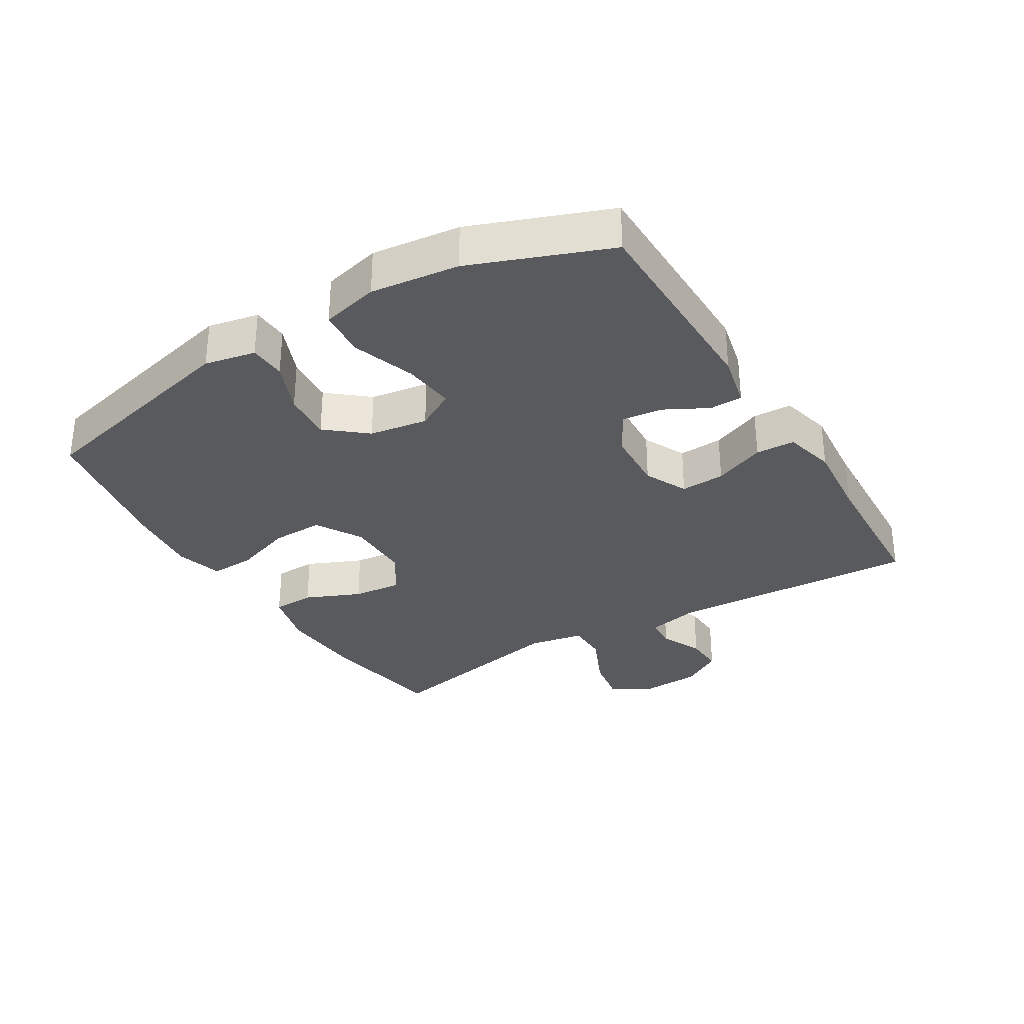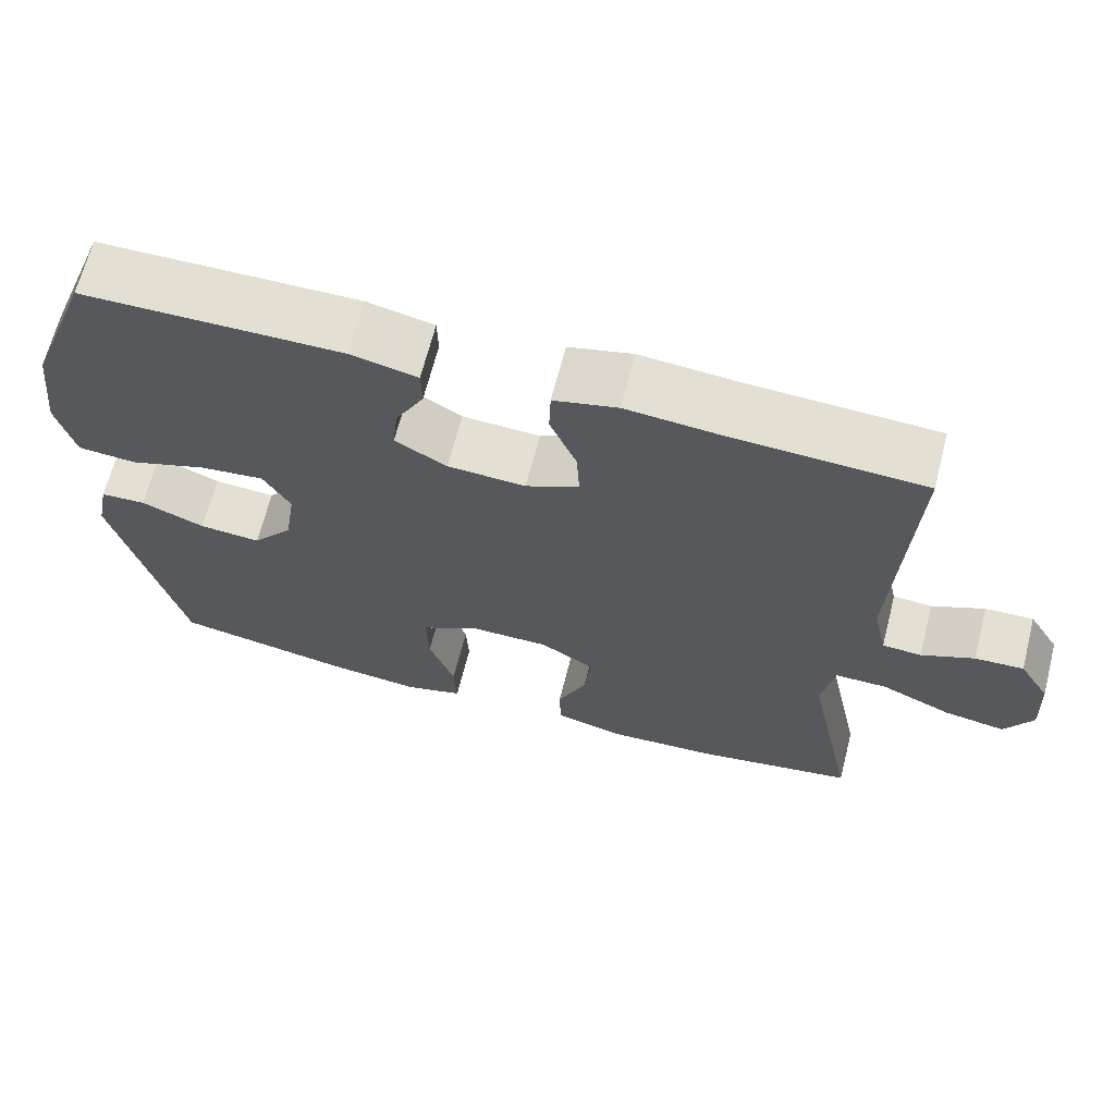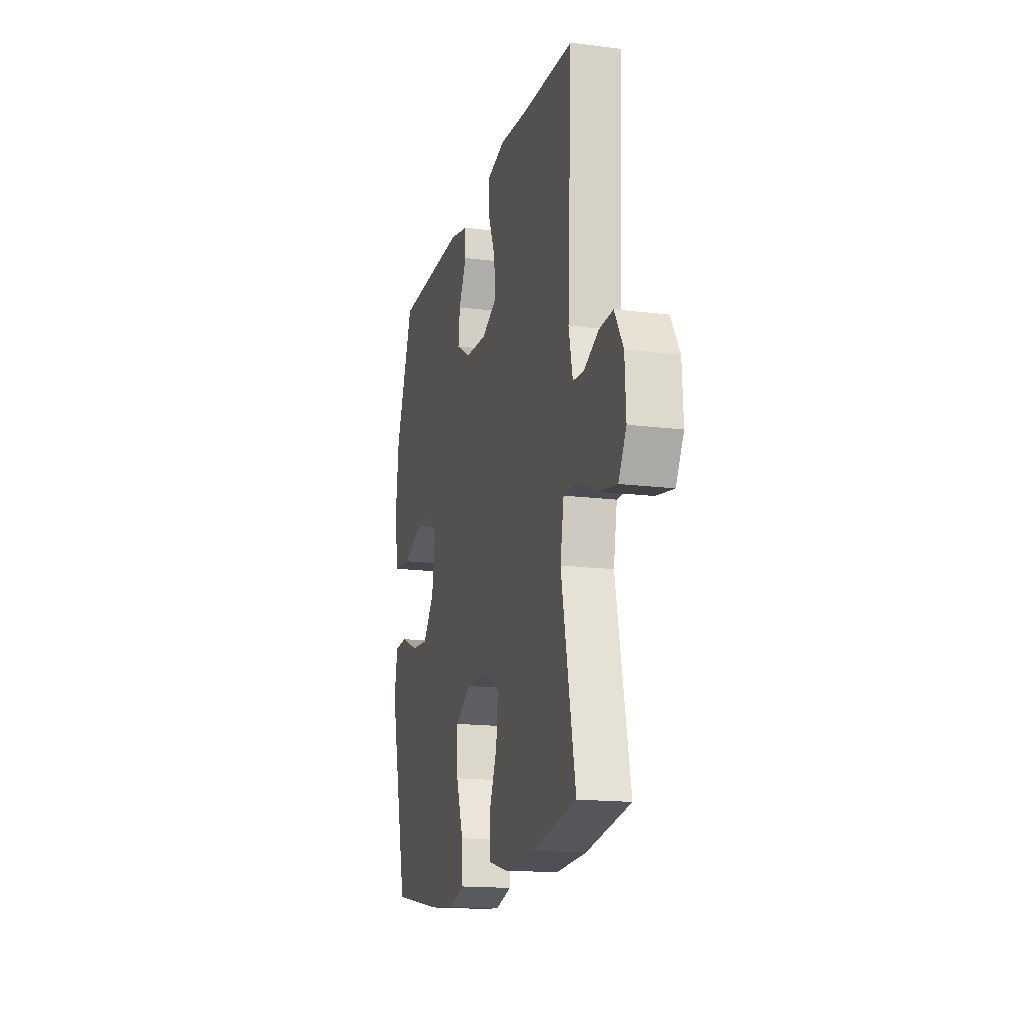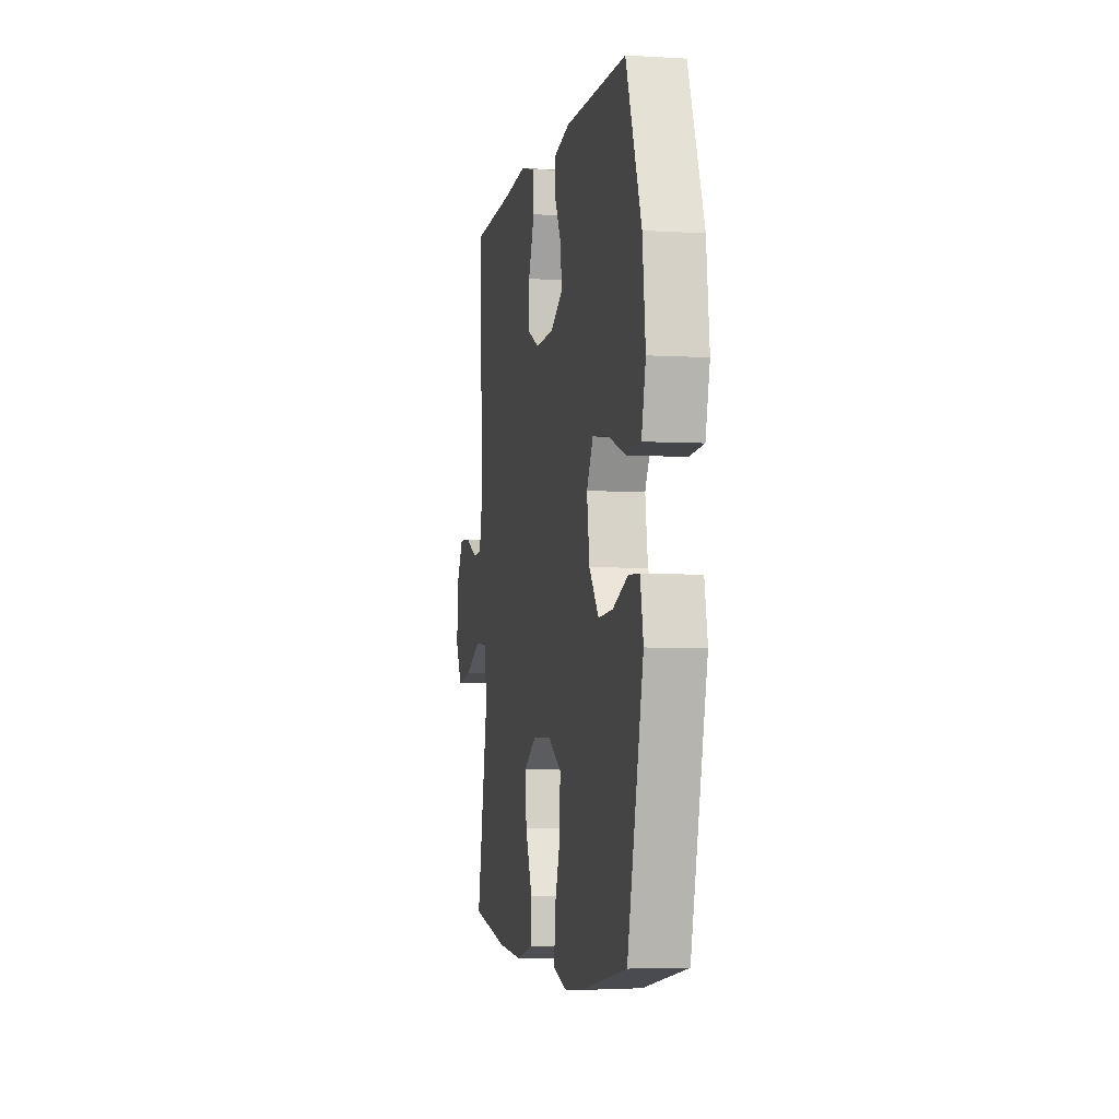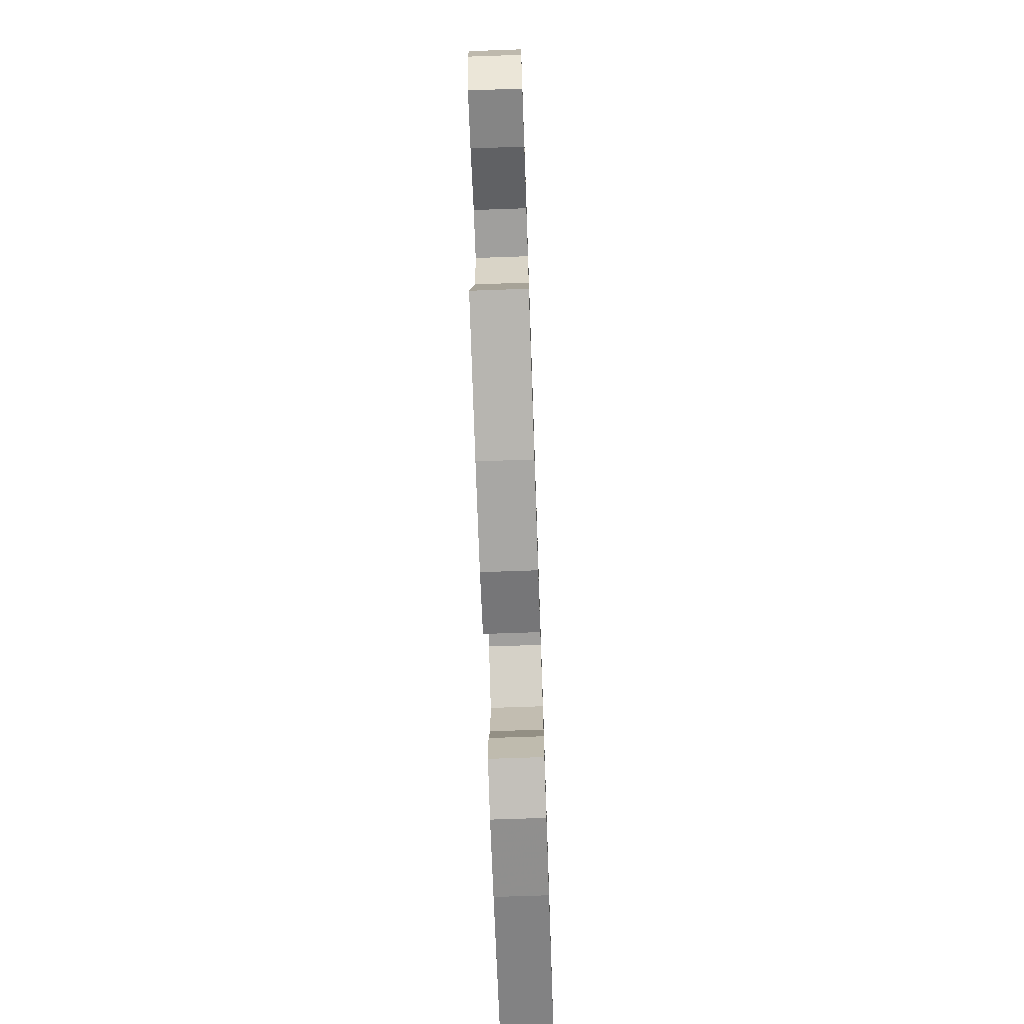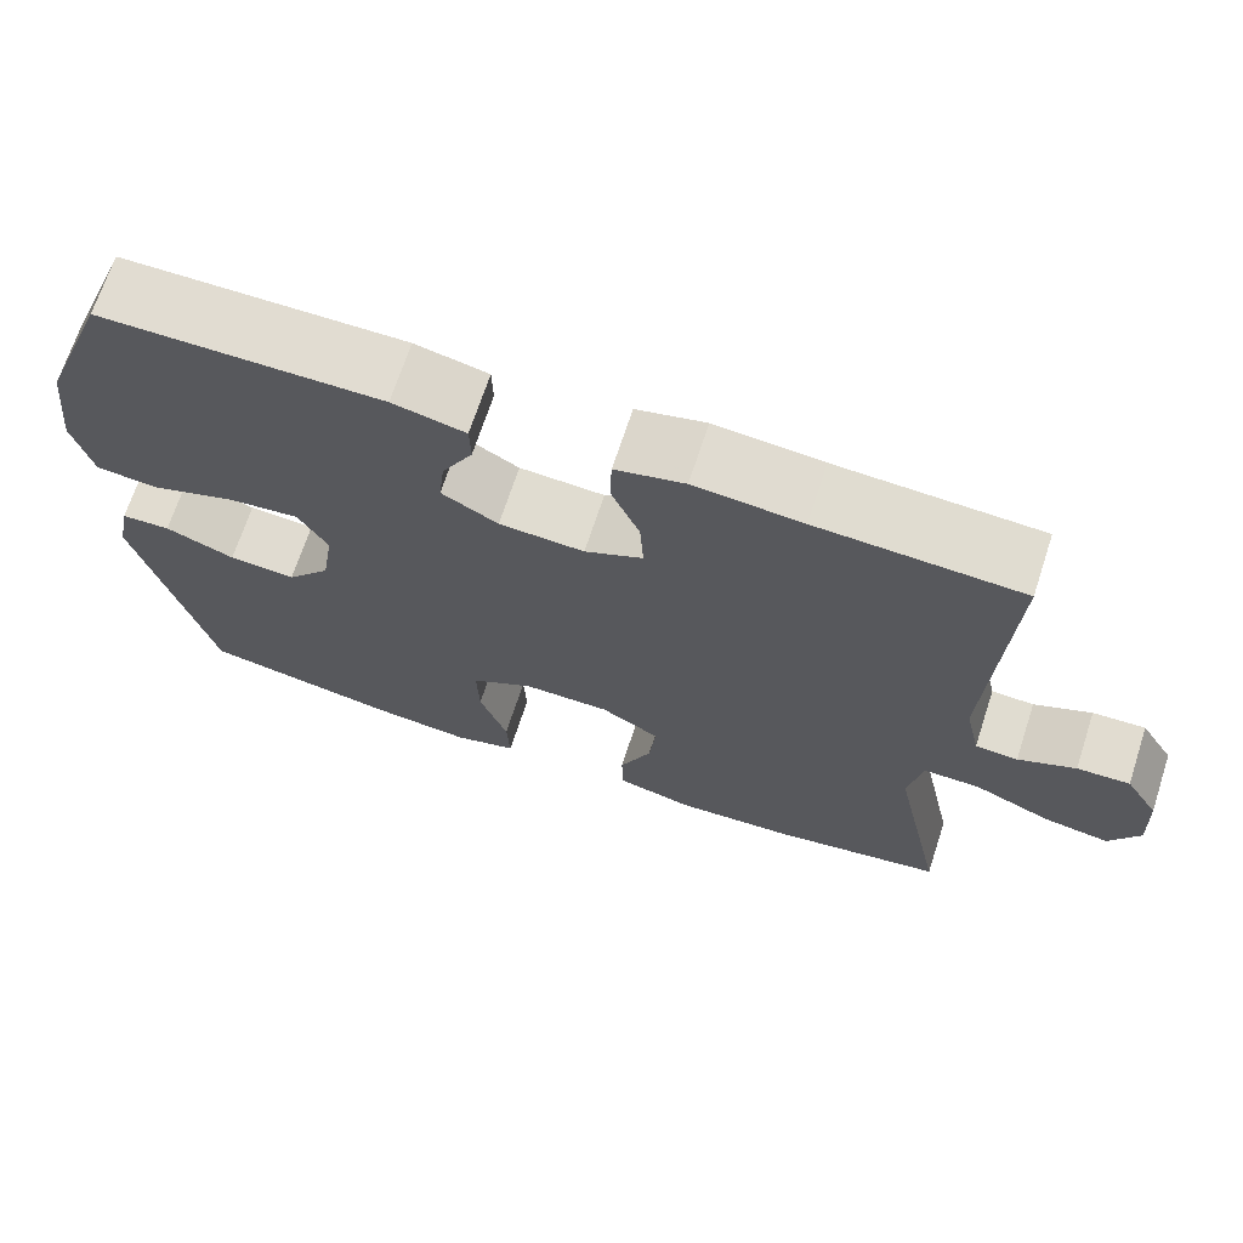
<metadata>
{"format":"obj","ext":"obj","renderer":"f3d","projection":"perspective","resolution":1024,"background":"white","views":[{"elev":-31.6,"azim":-58.8,"up":"+Y"},{"elev":66.4,"azim":14.3,"up":"+Z"},{"elev":-16.3,"azim":75.4,"up":"+Z"},{"elev":-4.4,"azim":-101.0,"up":"+Z"},{"elev":-71.3,"azim":92.0,"up":"+Z"},{"elev":69.2,"azim":18.1,"up":"+Z"}]}
</metadata>
<code>
v 0.5 0.07 0.5
v 0.481 0.07 0.11
v 0.499 0.07 0.029
v 0.548 0.07 0.026
v 0.614 0.07 0.056
v 0.675 0.07 0.059
v 0.714 0.07 -0.006
v 0.719 0.07 -0.1
v 0.684 0.07 -0.161
v 0.607 0.07 -0.148
v 0.518 0.07 -0.108
v 0.453 0.07 -0.108
v 0.437 0.07 -0.195
v 0.5 0.07 -0.5
v 0.301 0.07 -0.534
v 0.164 0.07 -0.542
v 0.075 0.07 -0.519
v 0.073 0.07 -0.454
v 0.11 0.07 -0.368
v 0.118 0.07 -0.291
v 0.05 0.07 -0.249
v -0.051 0.07 -0.249
v -0.123 0.07 -0.291
v -0.121 0.07 -0.372
v -0.089 0.07 -0.464
v -0.086 0.07 -0.533
v -0.159 0.07 -0.554
v -0.273 0.07 -0.542
v -0.5 0.07 -0.5
v -0.583 0.07 -0.158
v -0.567 0.07 -0.079
v -0.51 0.07 -0.076
v -0.43 0.07 -0.109
v -0.353 0.07 -0.115
v -0.302 0.07 -0.053
v -0.288 0.07 0.038
v -0.322 0.07 0.098
v -0.403 0.07 0.089
v -0.501 0.07 0.055
v -0.575 0.07 0.061
v -0.597 0.07 0.15
v -0.581 0.07 0.287
v -0.5 0.07 0.5
v -0.175 0.07 0.503
v -0.091 0.07 0.484
v -0.09 0.07 0.433
v -0.126 0.07 0.365
v -0.133 0.07 0.303
v -0.068 0.07 0.265
v 0.03 0.07 0.26
v 0.097 0.07 0.292
v 0.093 0.07 0.361
v 0.06 0.07 0.441
v 0.062 0.07 0.502
v 0.142 0.07 0.522
v 0.266 0.07 0.511
v 0.5 0 0.5
v 0.481 0 0.11
v 0.499 0 0.029
v 0.548 0 0.026
v 0.614 0 0.056
v 0.675 0 0.059
v 0.714 0 -0.006
v 0.719 0 -0.1
v 0.684 0 -0.161
v 0.607 0 -0.148
v 0.518 0 -0.108
v 0.453 0 -0.108
v 0.437 0 -0.195
v 0.5 0 -0.5
v 0.301 0 -0.534
v 0.164 0 -0.542
v 0.075 0 -0.519
v 0.073 0 -0.454
v 0.11 0 -0.368
v 0.118 0 -0.291
v 0.05 0 -0.249
v -0.051 0 -0.249
v -0.123 0 -0.291
v -0.121 0 -0.372
v -0.089 0 -0.464
v -0.086 0 -0.533
v -0.159 0 -0.554
v -0.273 0 -0.542
v -0.5 0 -0.5
v -0.583 0 -0.158
v -0.567 0 -0.079
v -0.51 0 -0.076
v -0.43 0 -0.109
v -0.353 0 -0.115
v -0.302 0 -0.053
v -0.288 0 0.038
v -0.322 0 0.098
v -0.403 0 0.089
v -0.501 0 0.055
v -0.575 0 0.061
v -0.597 0 0.15
v -0.581 0 0.287
v -0.5 0 0.5
v -0.175 0 0.503
v -0.091 0 0.484
v -0.09 0 0.433
v -0.126 0 0.365
v -0.133 0 0.303
v -0.068 0 0.265
v 0.03 0 0.26
v 0.097 0 0.292
v 0.093 0 0.361
v 0.06 0 0.441
v 0.062 0 0.502
v 0.142 0 0.522
v 0.266 0 0.511
f 54 55 56
f 53 54 56
f 52 53 56
f 56 1 2
f 52 56 2
f 51 52 2
f 50 51 2 3
f 49 50 3
f 45 46 47
f 44 45 47
f 43 44 47
f 42 43 47
f 41 42 47
f 40 41 47
f 39 40 47
f 38 39 47
f 37 38 47 48
f 36 37 48 49
f 31 32 33
f 30 31 33
f 29 30 33
f 28 29 33
f 27 28 33
f 26 27 33
f 25 26 33
f 24 25 33
f 23 24 33 34
f 22 23 34 35
f 17 18 19
f 16 17 19
f 15 16 19
f 14 15 19
f 13 14 19
f 12 13 19 20
f 9 10 11
f 8 9 11
f 7 8 11
f 6 7 11
f 5 6 11
f 4 5 11
f 3 4 11 12
f 49 3 12
f 36 49 12
f 35 36 12
f 22 35 12
f 21 22 12
f 12 20 21
f 112 111 110
f 112 110 109
f 112 109 108
f 58 57 112
f 58 112 108
f 58 108 107
f 59 58 107 106
f 59 106 105
f 103 102 101
f 103 101 100
f 103 100 99
f 103 99 98
f 103 98 97
f 103 97 96
f 103 96 95
f 103 95 94
f 104 103 94 93
f 105 104 93 92
f 89 88 87
f 89 87 86
f 89 86 85
f 89 85 84
f 89 84 83
f 89 83 82
f 89 82 81
f 89 81 80
f 90 89 80 79
f 91 90 79 78
f 75 74 73
f 75 73 72
f 75 72 71
f 75 71 70
f 75 70 69
f 76 75 69 68
f 67 66 65
f 67 65 64
f 67 64 63
f 67 63 62
f 67 62 61
f 67 61 60
f 68 67 60 59
f 68 59 105
f 68 105 92
f 68 92 91
f 68 91 78
f 68 78 77
f 77 76 68
f 1 57 58 2
f 2 58 59 3
f 3 59 60 4
f 4 60 61 5
f 5 61 62 6
f 6 62 63 7
f 7 63 64 8
f 8 64 65 9
f 9 65 66 10
f 10 66 67 11
f 11 67 68 12
f 12 68 69 13
f 13 69 70 14
f 14 70 71 15
f 15 71 72 16
f 16 72 73 17
f 17 73 74 18
f 18 74 75 19
f 19 75 76 20
f 20 76 77 21
f 21 77 78 22
f 22 78 79 23
f 23 79 80 24
f 24 80 81 25
f 25 81 82 26
f 26 82 83 27
f 27 83 84 28
f 28 84 85 29
f 29 85 86 30
f 30 86 87 31
f 31 87 88 32
f 32 88 89 33
f 33 89 90 34
f 34 90 91 35
f 35 91 92 36
f 36 92 93 37
f 37 93 94 38
f 38 94 95 39
f 39 95 96 40
f 40 96 97 41
f 41 97 98 42
f 42 98 99 43
f 43 99 100 44
f 44 100 101 45
f 45 101 102 46
f 46 102 103 47
f 47 103 104 48
f 48 104 105 49
f 49 105 106 50
f 50 106 107 51
f 51 107 108 52
f 52 108 109 53
f 53 109 110 54
f 54 110 111 55
f 55 111 112 56
f 56 112 57 1

</code>
